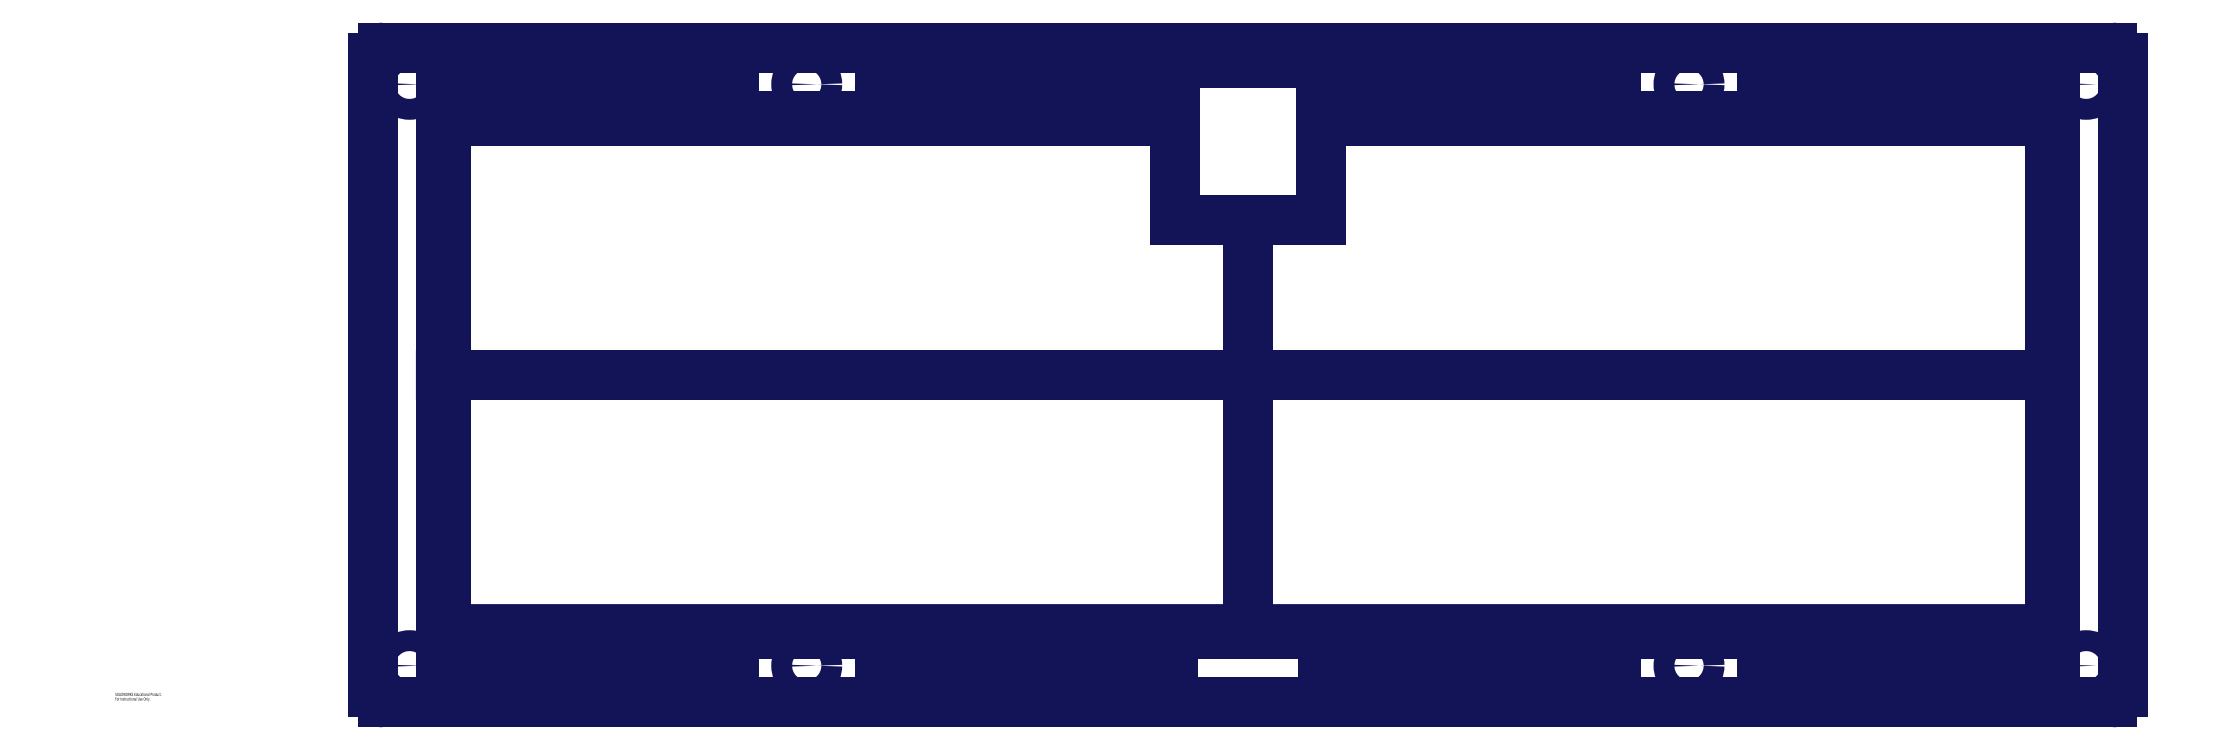
<metadata>
{"format":"dxf","ext":"dxf","renderer":"ezdxf+matplotlib","layout":"modelspace","background":"white","min_lineweight":24,"dpi":150}
</metadata>
<code>
0
SECTION
2
ENTITIES
0
LINE
8
SLD-0_2
10
65.33
20
4.843
30
0
11
115.3
21
4.843
31
0
0
LINE
8
SLD-0_2
10
149.3
20
4.843
30
0
11
199.3
21
4.843
31
0
0
LINE
8
SLD-0_2
10
234.1
20
4.843
30
0
11
284.1
21
4.843
31
0
0
LINE
8
SLD-0_2
10
318.2
20
4.843
30
0
11
368.2
21
4.843
31
0
0
LINE
8
SLD-0_2
10
49.33
20
110.1
30
0
11
49.33
21
123.1
31
0
0
LINE
8
SLD-0_2
10
49.33
20
14.84
30
0
11
49.33
21
1.843
31
0
0
LINE
8
SLD-0_2
10
384.2
20
14.84
30
0
11
384.2
21
1.843
31
0
0
LINE
8
SLD-0_2
10
51.33
20
125.1
30
0
11
64.33
21
125.1
31
0
0
LINE
8
SLD-0_2
10
384.2
20
123.1
30
0
11
384.2
21
110.1
31
0
0
LINE
8
SLD-0_2
10
51.33
20
-0.1565
30
0
11
64.33
21
-0.1565
31
0
0
LINE
8
SLD-0_2
10
369.2
20
-0.1565
30
0
11
382.2
21
-0.1565
31
0
0
LINE
8
SLD-0_2
10
369.2
20
-0.1565
30
0
11
64.33
21
-0.1565
31
0
0
LINE
8
SLD-0_2
10
49.33
20
14.84
30
0
11
49.33
21
110.1
31
0
0
LINE
8
SLD-0_2
10
64.33
20
125.1
30
0
11
369.2
21
125.1
31
0
0
LINE
8
SLD-0_2
10
384.2
20
110.1
30
0
11
384.2
21
14.84
31
0
0
LINE
8
SLD-0_2
10
369.2
20
125.1
30
0
11
382.2
21
125.1
31
0
0
LINE
8
SLD-0_2
10
202.3
20
7.844
30
0
11
202.3
21
12.84
31
0
0
LINE
8
SLD-0_2
10
62.33
20
117.1
30
0
11
62.33
21
7.843
31
0
0
LINE
8
SLD-0_2
10
287.2
20
7.844
30
0
11
287.2
21
12.84
31
0
0
LINE
8
SLD-0_2
10
202.3
20
12.84
30
0
11
231.2
21
12.84
31
0
0
LINE
8
SLD-0_2
10
231.2
20
12.84
30
0
11
231.2
21
7.844
31
0
0
LINE
8
SLD-0_2
10
287.2
20
12.84
30
0
11
315.2
21
12.84
31
0
0
LINE
8
SLD-0_2
10
315.2
20
12.84
30
0
11
315.2
21
7.844
31
0
0
LINE
8
SLD-0_2
10
371.2
20
7.844
30
0
11
371.2
21
117.1
31
0
0
LINE
8
SLD-0_2
10
65.33
20
120.1
30
0
11
115.3
21
120.1
31
0
0
LINE
8
SLD-0_5
10
199.3
20
120.1
30
0
11
202.7
21
120.1
31
0
0
LINE
8
SLD-0_2
10
118.3
20
7.844
30
0
11
118.3
21
12.84
31
0
0
LINE
8
SLD-0_2
10
118.3
20
12.84
30
0
11
146.3
21
12.84
31
0
0
LINE
8
SLD-0_2
10
146.3
20
12.84
30
0
11
146.3
21
7.844
31
0
0
LINE
8
SLD-0_5
10
234.1
20
120.1
30
0
11
230.7
21
120.1
31
0
0
LINE
8
SLD-0_4
10
64.33
20
111.1
30
0
11
202.7
21
111.1
31
0
0
LINE
8
SLD-0_2
10
287.2
20
117.1
30
0
11
287.2
21
112.1
31
0
0
LINE
8
SLD-0_2
10
287.2
20
112.1
30
0
11
315.2
21
112.1
31
0
0
LINE
8
SLD-0_2
10
315.2
20
112.1
30
0
11
315.2
21
117.1
31
0
0
LINE
8
SLD-0_2
10
118.3
20
117.1
30
0
11
118.3
21
112.1
31
0
0
LINE
8
SLD-0_2
10
118.3
20
112.1
30
0
11
146.3
21
112.1
31
0
0
LINE
8
SLD-0_2
10
146.3
20
112.1
30
0
11
146.3
21
117.1
31
0
0
LINE
8
SLD-0_2
10
149.3
20
120.1
30
0
11
199.3
21
120.1
31
0
0
LINE
8
SLD-0_2
10
234.1
20
120.1
30
0
11
284.1
21
120.1
31
0
0
LINE
8
SLD-0_2
10
318.2
20
120.1
30
0
11
368.2
21
120.1
31
0
0
LINE
8
SLD-0_3
10
64.33
20
13.84
30
0
11
369.2
21
13.84
31
0
0
LINE
8
SLD-0_5
10
216.7
20
92.09
30
0
11
216.7
21
13.84
31
0
0
LINE
8
SLD-0_3
10
370.2
20
14.84
30
0
11
370.2
21
110.1
31
0
0
LINE
8
SLD-0_3
10
63.33
20
110.1
30
0
11
63.33
21
14.84
31
0
0
LINE
8
SLD-0_5
10
62.33
20
62.47
30
0
11
371.2
21
62.47
31
0
0
LINE
8
SLD-0_4
10
216.7
20
122.1
30
0
11
230.7
21
122.1
31
0
0
LINE
8
SLD-0_4
10
216.7
20
122.1
30
0
11
202.7
21
122.1
31
0
0
LINE
8
SLD-0_4
10
202.7
20
122.1
30
0
11
202.7
21
92.09
31
0
0
LINE
8
SLD-0_4
10
230.7
20
122.1
30
0
11
230.7
21
92.09
31
0
0
LINE
8
SLD-0_4
10
202.7
20
92.09
30
0
11
230.7
21
92.09
31
0
0
LINE
8
SLD-0_4
10
230.7
20
111.1
30
0
11
369.2
21
111.1
31
0
0
ARC
8
SLD-0_2
10
65.33
20
7.843
30
0
40
3
50
180
51
270
0
ARC
8
SLD-0_2
10
115.3
20
7.844
30
0
40
3
50
270
51
0
0
ARC
8
SLD-0_2
10
149.3
20
7.844
30
0
40
3
50
180
51
270.5
0
ARC
8
SLD-0_2
10
199.3
20
7.844
30
0
40
3
50
270
51
0
0
ARC
8
SLD-0_2
10
234.1
20
7.844
30
0
40
2.969
50
180
51
270
0
ARC
8
SLD-0_2
10
284.1
20
7.844
30
0
40
3.001
50
270
51
0
0
ARC
8
SLD-0_2
10
318.2
20
7.844
30
0
40
3
50
180
51
270
0
ARC
8
SLD-0_2
10
368.2
20
7.844
30
0
40
3.001
50
270
51
0.9747
0
ARC
8
SLD-0_2
10
51.33
20
123.1
30
0
40
2
50
90
51
180
0
ARC
8
SLD-0_2
10
51.33
20
1.843
30
0
40
2
50
180
51
270
0
ARC
8
SLD-0_2
10
382.2
20
1.843
30
0
40
2
50
270
51
0
0
ARC
8
SLD-0_2
10
382.2
20
123.1
30
0
40
2
50
0
51
90
0
CIRCLE
8
SLD-0_2
10
56.33
20
118.1
30
0
40
2
0
CIRCLE
8
SLD-0_2
10
132.3
20
118.1
30
0
40
2
0
CIRCLE
8
SLD-0_2
10
377.2
20
118.1
30
0
40
2
0
CIRCLE
8
SLD-0_2
10
301.2
20
118.1
30
0
40
2
0
CIRCLE
8
SLD-0_2
10
301.2
20
6.844
30
0
40
2
0
CIRCLE
8
SLD-0_2
10
377.2
20
6.843
30
0
40
2
0
CIRCLE
8
SLD-0_2
10
132.3
20
6.844
30
0
40
2
0
CIRCLE
8
SLD-0_2
10
56.33
20
6.843
30
0
40
2
0
ARC
8
SLD-0_2
10
65.33
20
117.1
30
0
40
3
50
90
51
180
0
ARC
8
SLD-0_2
10
115.3
20
117.1
30
0
40
3
50
0
51
90
0
ARC
8
SLD-0_2
10
149.3
20
117.1
30
0
40
3
50
90
51
180
0
ARC
8
SLD-0_2
10
284.1
20
117.1
30
0
40
3.031
50
0.5835
51
90
0
ARC
8
SLD-0_2
10
368.2
20
117.1
30
0
40
3
50
0
51
90
0
ARC
8
SLD-0_2
10
318.2
20
117.1
30
0
40
3
50
90
51
180
0
ARC
8
SLD-0_3
10
64.33
20
110.1
30
0
40
1
50
90
51
180
0
ARC
8
SLD-0_3
10
64.33
20
14.84
30
0
40
1
50
180
51
270
0
ARC
8
SLD-0_3
10
369.2
20
14.84
30
0
40
1
50
270
51
0
0
ARC
8
SLD-0_3
10
369.2
20
110.1
30
0
40
1
50
0
51
90
0
MTEXT
8
0
10
0
20
1.641
30
0
40
0.5882
41
0
71
     1
72
     1
1
SOLIDWORKS Educational Product.
7
SLDTEXTSTYLE0
73
     1
44
1
0
MTEXT
8
0
10
0
20
0.7582
30
0
40
0.5882
41
0
71
     1
72
     1
1
For Instructional Use Only.
7
SLDTEXTSTYLE0
73
     1
44
1
0
MTEXT
8
SLD-0_0
10
0
20
1.376
30
0
40
0.5882
41
0
71
     1
72
     1
1
SOLIDWORKS Educational Product.
7
SLDTEXTSTYLE0
73
     1
44
1
0
MTEXT
8
SLD-0_0
10
0
20
0.4942
30
0
40
0.5882
41
0
71
     1
72
     1
1
For Instructional Use Only.
7
SLDTEXTSTYLE0
73
     1
44
1
0
MTEXT
8
SLD-0_1
10
0
20
1.42
30
0
40
0.5882
41
0
71
     1
72
     1
1
SOLIDWORKS Educational Product.
7
SLDTEXTSTYLE0
73
     1
44
1
0
MTEXT
8
SLD-0_1
10
0
20
0.5382
30
0
40
0.5882
41
0
71
     1
72
     1
1
For Instructional Use Only.
7
SLDTEXTSTYLE0
73
     1
44
1
0
MTEXT
8
SLD-0_2
10
0
20
1.464
30
0
40
0.5882
41
0
71
     1
72
     1
1
SOLIDWORKS Educational Product.
7
SLDTEXTSTYLE0
73
     1
44
1
0
MTEXT
8
SLD-0_2
10
0
20
0.5822
30
0
40
0.5882
41
0
71
     1
72
     1
1
For Instructional Use Only.
7
SLDTEXTSTYLE0
73
     1
44
1
0
MTEXT
8
SLD-0_3
10
0
20
1.509
30
0
40
0.5882
41
0
71
     1
72
     1
1
SOLIDWORKS Educational Product.
7
SLDTEXTSTYLE0
73
     1
44
1
0
MTEXT
8
SLD-0_3
10
0
20
0.6262
30
0
40
0.5882
41
0
71
     1
72
     1
1
For Instructional Use Only.
7
SLDTEXTSTYLE0
73
     1
44
1
0
MTEXT
8
SLD-0_4
10
0
20
1.553
30
0
40
0.5882
41
0
71
     1
72
     1
1
SOLIDWORKS Educational Product.
7
SLDTEXTSTYLE0
73
     1
44
1
0
MTEXT
8
SLD-0_4
10
0
20
0.6702
30
0
40
0.5882
41
0
71
     1
72
     1
1
For Instructional Use Only.
7
SLDTEXTSTYLE0
73
     1
44
1
0
MTEXT
8
SLD-0_5
10
0
20
1.597
30
0
40
0.5882
41
0
71
     1
72
     1
1
SOLIDWORKS Educational Product.
7
SLDTEXTSTYLE0
73
     1
44
1
0
MTEXT
8
SLD-0_5
10
0
20
0.7142
30
0
40
0.5882
41
0
71
     1
72
     1
1
For Instructional Use Only.
7
SLDTEXTSTYLE0
73
     1
44
1
0
MTEXT
8
0
10
0
20
1.641
30
0
40
0.5882
41
0
71
     1
72
     1
1
SOLIDWORKS Educational Product.
7
SLDTEXTSTYLE0
73
     1
44
1
0
MTEXT
8
0
10
0
20
0.7582
30
0
40
0.5882
41
0
71
     1
72
     1
1
For Instructional Use Only.
7
SLDTEXTSTYLE0
73
     1
44
1
0
ENDSEC
0
EOF

</code>
